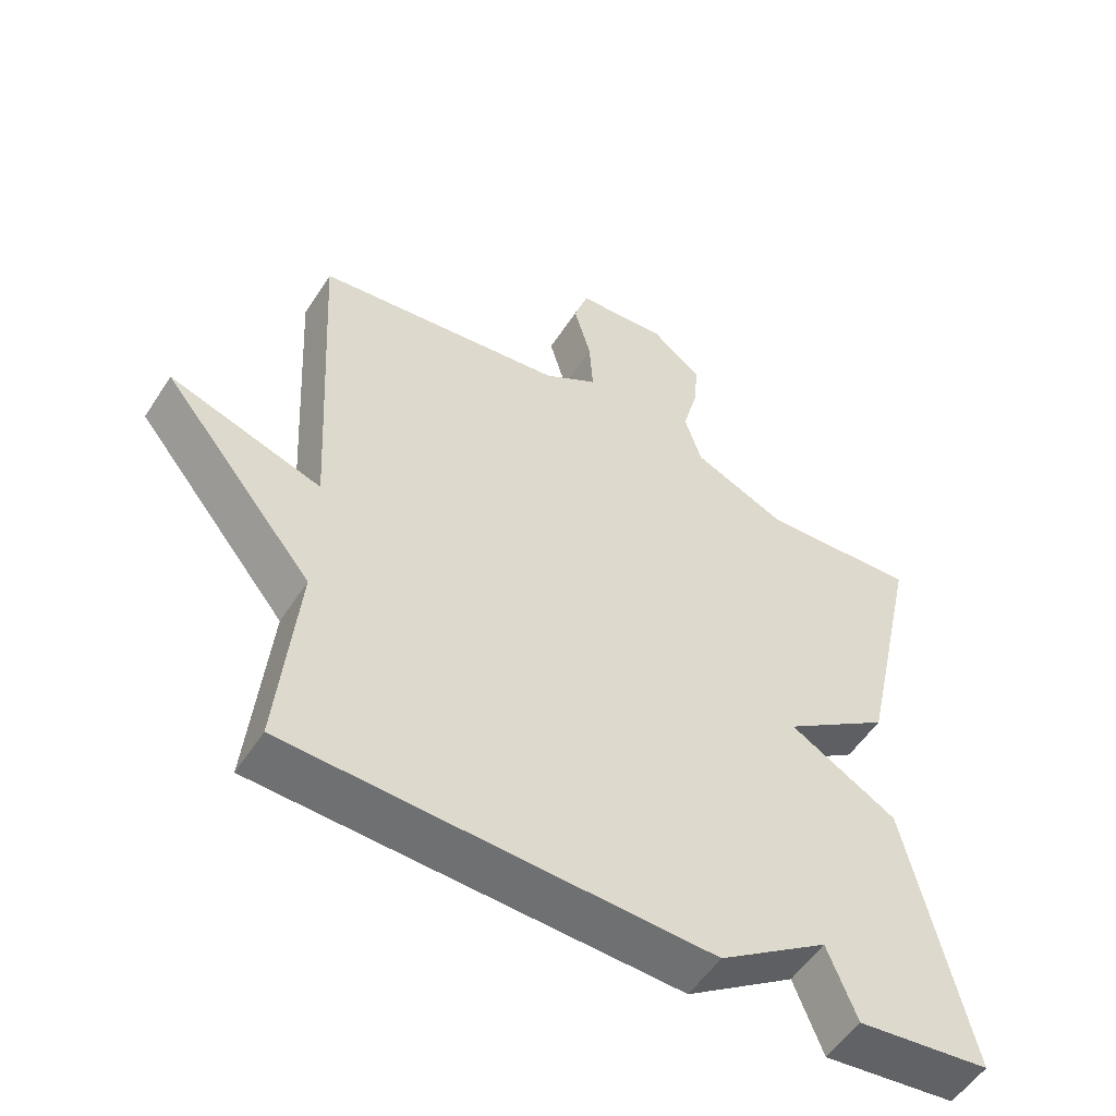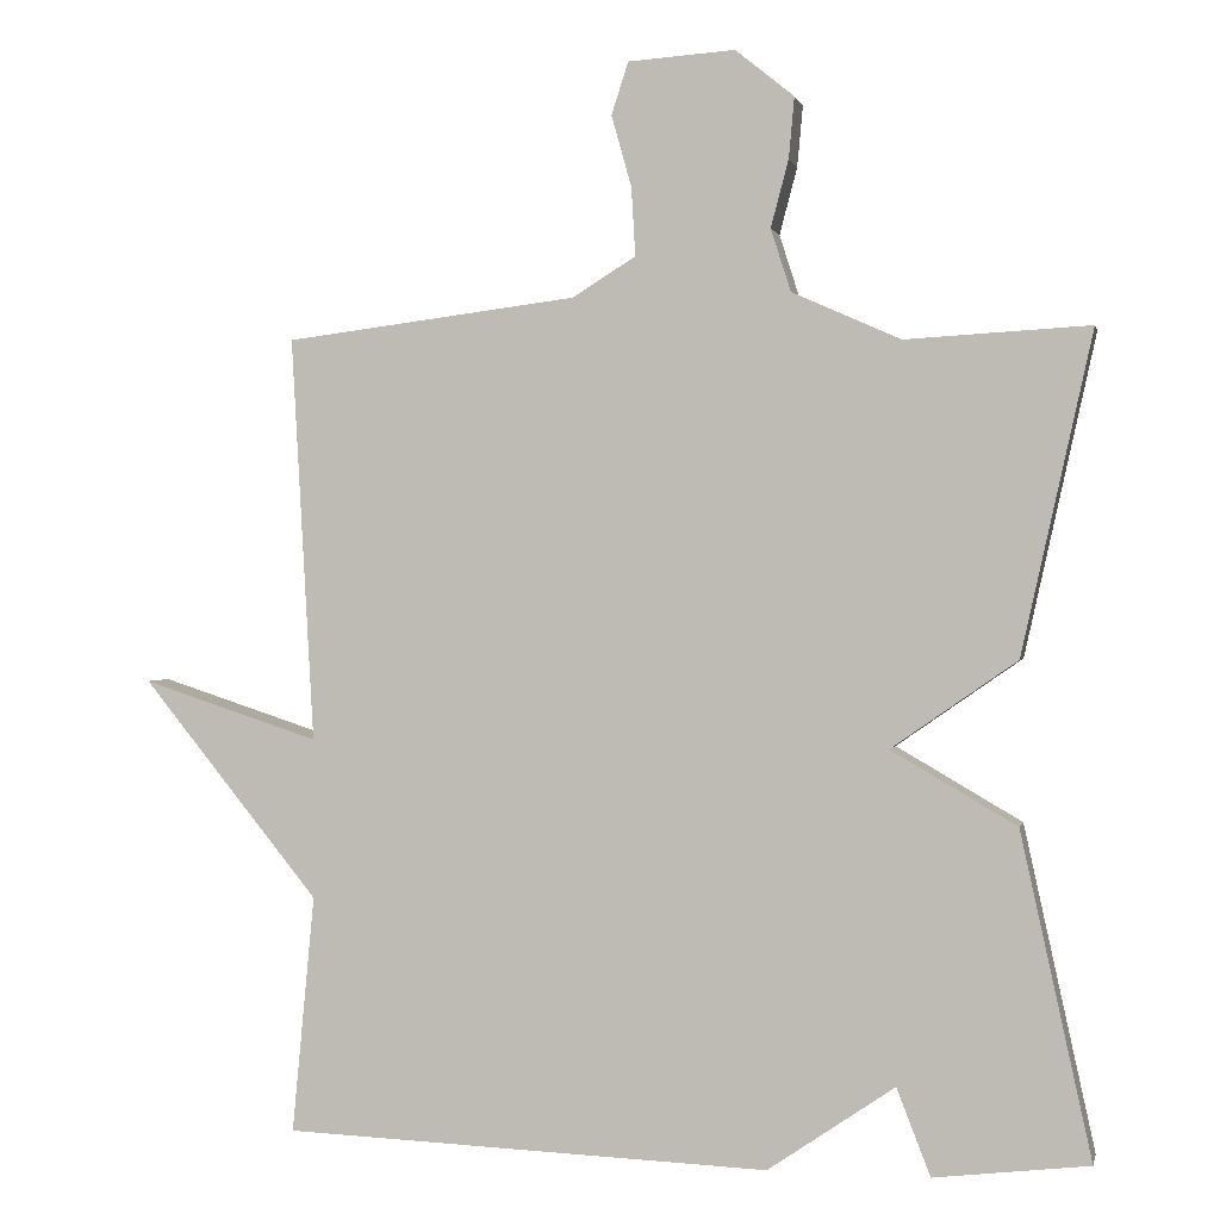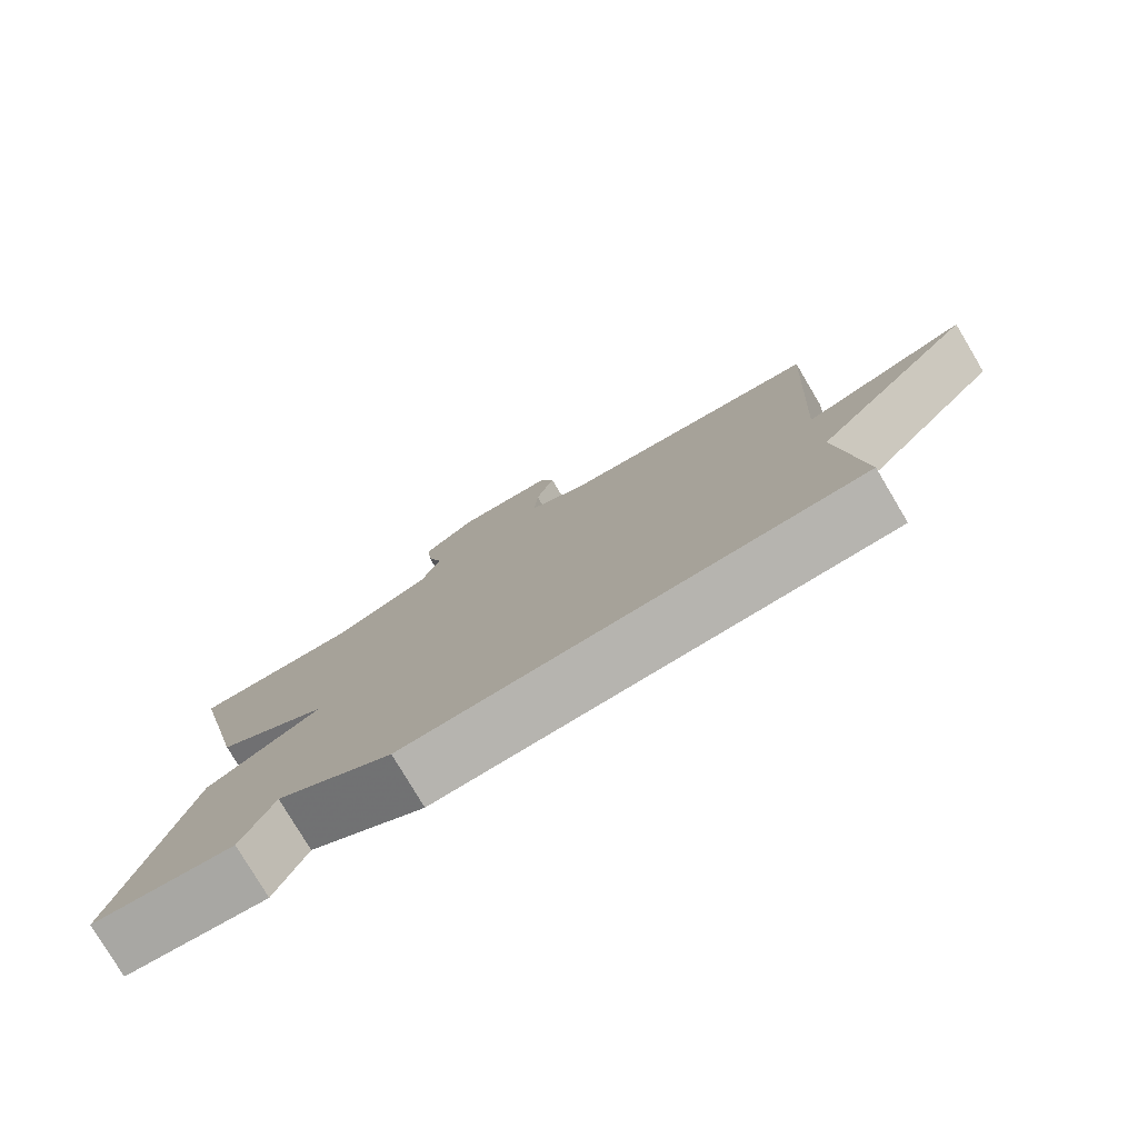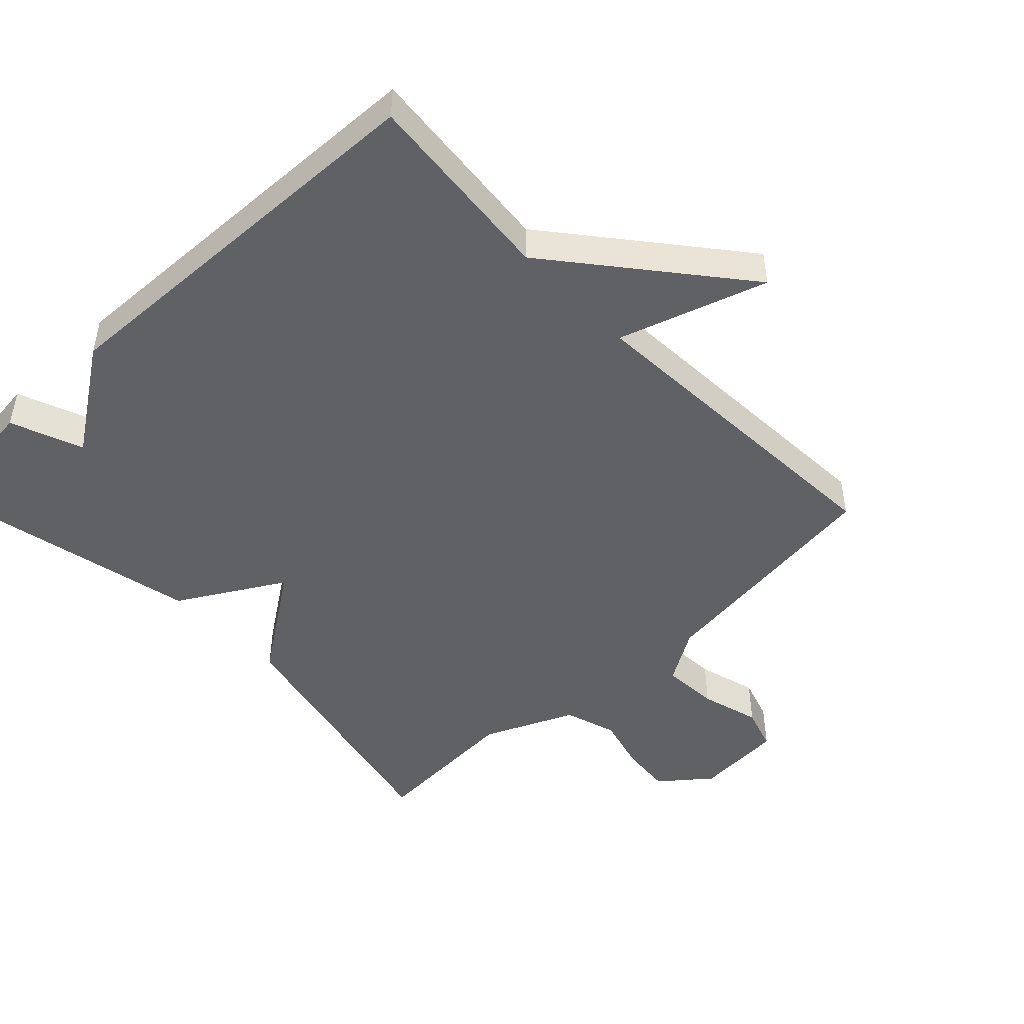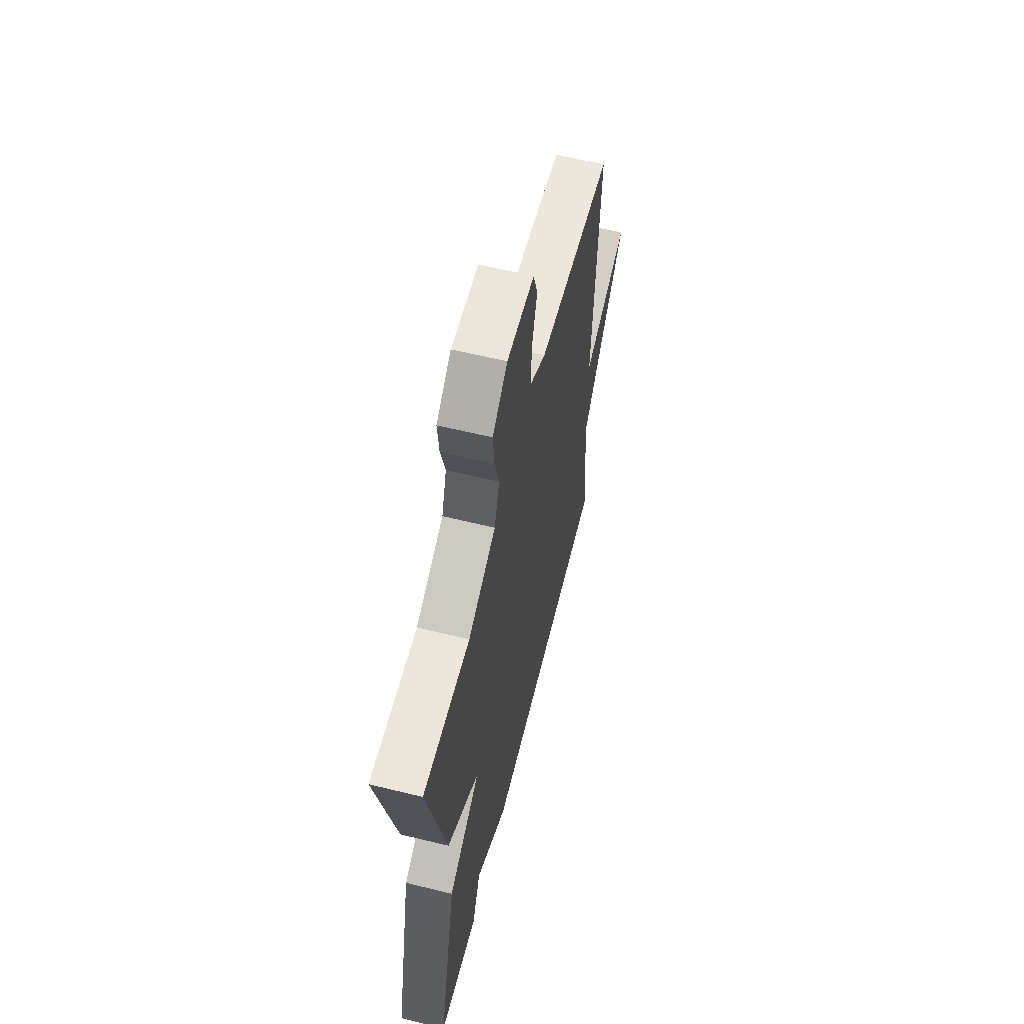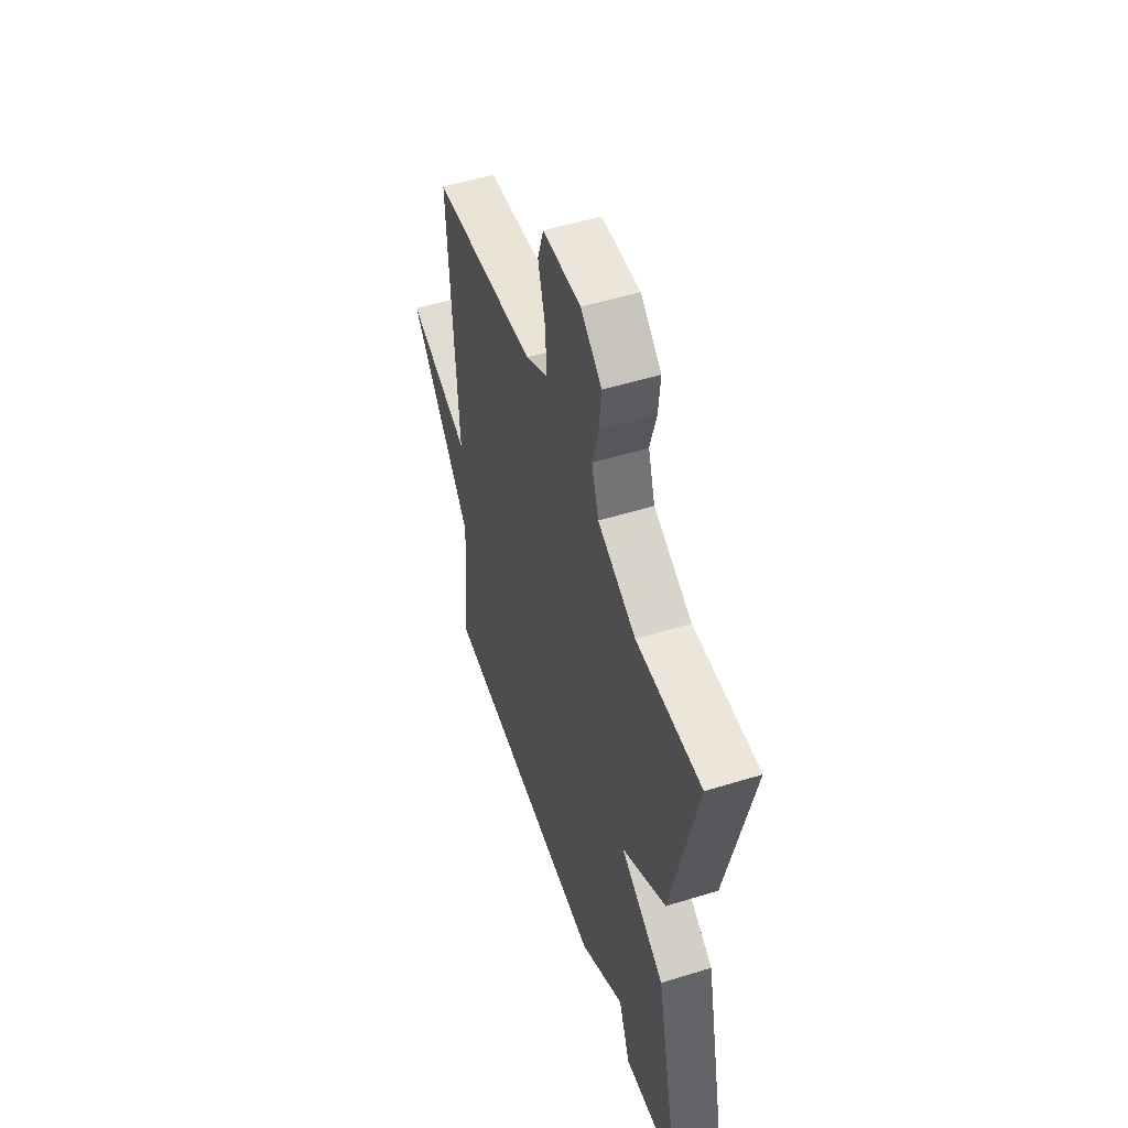
<metadata>
{"format":"obj","ext":"obj","renderer":"f3d","projection":"perspective","resolution":1024,"background":"white","views":[{"elev":-53.9,"azim":-32.3,"up":"+Z"},{"elev":0.7,"azim":12.3,"up":"+Z"},{"elev":-79.2,"azim":-149.2,"up":"+Z"},{"elev":-47.7,"azim":-136.3,"up":"+Y"},{"elev":61.4,"azim":104.0,"up":"+Z"},{"elev":52.6,"azim":71.6,"up":"+Z"}]}
</metadata>
<code>
v -0.5 0.07 0.5
v -0.136 0.07 0.546
v -0.057 0.07 0.595
v -0.062 0.07 0.68
v -0.087 0.07 0.769
v -0.066 0.07 0.834
v 0.067 0.07 0.843
v 0.14 0.07 0.784
v 0.133 0.07 0.708
v 0.111 0.07 0.625
v 0.136 0.07 0.547
v 0.271 0.07 0.487
v 0.5 0.07 0.5
v 0.412 0.07 0.102
v 0.256 0.07 -0.007
v 0.412 0.07 -0.098
v 0.5 0.07 -0.5
v 0.307 0.07 -0.523
v 0.265 0.07 -0.415
v 0.107 0.07 -0.523
v -0.5 0.07 -0.5
v -0.472 0.07 -0.204
v -0.693 0.07 0.068
v -0.472 0.07 -0.004
v -0.5 0 0.5
v -0.136 0 0.546
v -0.057 0 0.595
v -0.062 0 0.68
v -0.087 0 0.769
v -0.066 0 0.834
v 0.067 0 0.843
v 0.14 0 0.784
v 0.133 0 0.708
v 0.111 0 0.625
v 0.136 0 0.547
v 0.271 0 0.487
v 0.5 0 0.5
v 0.412 0 0.102
v 0.256 0 -0.007
v 0.412 0 -0.098
v 0.5 0 -0.5
v 0.307 0 -0.523
v 0.265 0 -0.415
v 0.107 0 -0.523
v -0.5 0 -0.5
v -0.472 0 -0.204
v -0.693 0 0.068
v -0.472 0 -0.004
f 22 23 24
f 19 20 21 22
f 19 22 24
f 17 18 19
f 16 17 19
f 15 16 19
f 24 1 2
f 19 24 2
f 15 19 2
f 12 13 14 15
f 15 2 3
f 12 15 3
f 11 12 3
f 8 9 10
f 7 8 10
f 6 7 10
f 5 6 10
f 4 5 10
f 3 4 10 11
f 48 47 46
f 46 45 44 43
f 48 46 43
f 43 42 41
f 43 41 40
f 43 40 39
f 26 25 48
f 26 48 43
f 26 43 39
f 39 38 37 36
f 27 26 39
f 27 39 36
f 27 36 35
f 34 33 32
f 34 32 31
f 34 31 30
f 34 30 29
f 34 29 28
f 35 34 28 27
f 1 25 26 2
f 2 26 27 3
f 3 27 28 4
f 4 28 29 5
f 5 29 30 6
f 6 30 31 7
f 7 31 32 8
f 8 32 33 9
f 9 33 34 10
f 10 34 35 11
f 11 35 36 12
f 12 36 37 13
f 13 37 38 14
f 14 38 39 15
f 15 39 40 16
f 16 40 41 17
f 17 41 42 18
f 18 42 43 19
f 19 43 44 20
f 20 44 45 21
f 21 45 46 22
f 22 46 47 23
f 23 47 48 24
f 24 48 25 1

</code>
